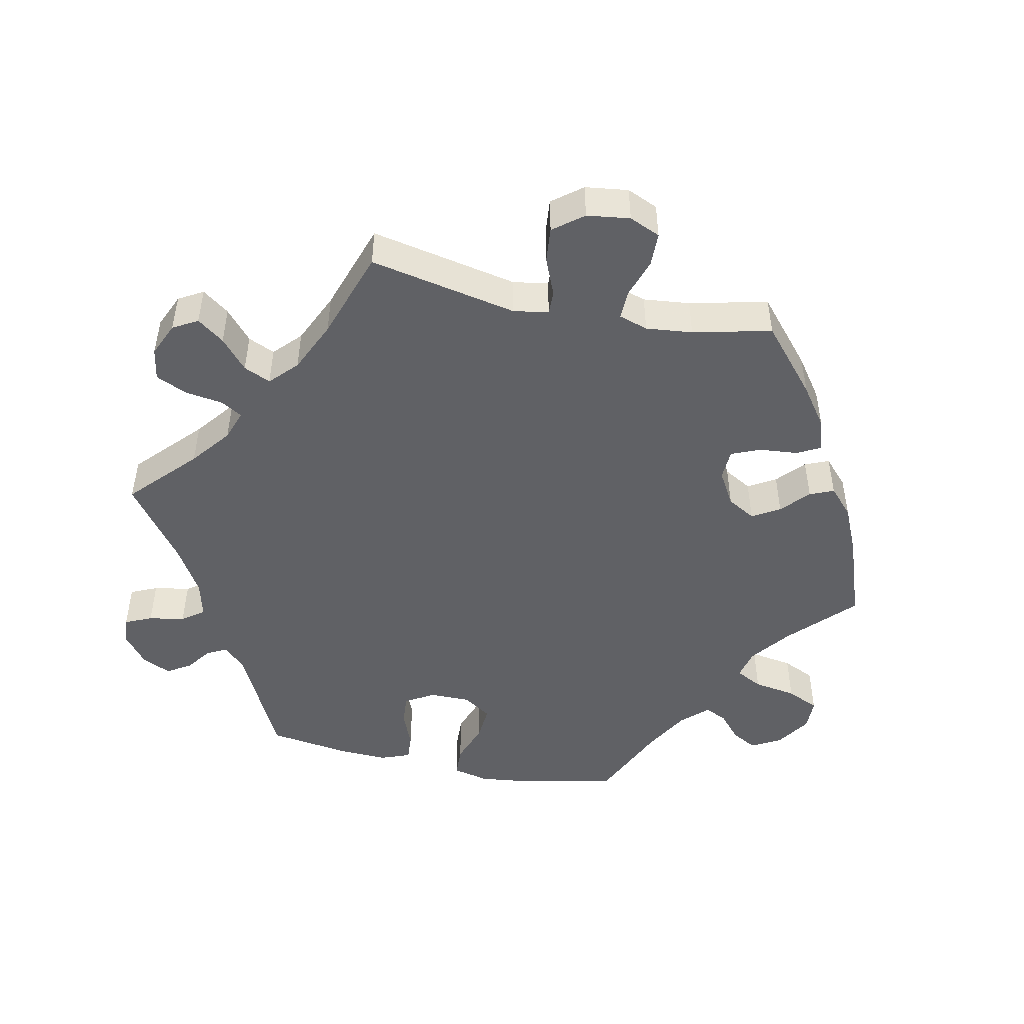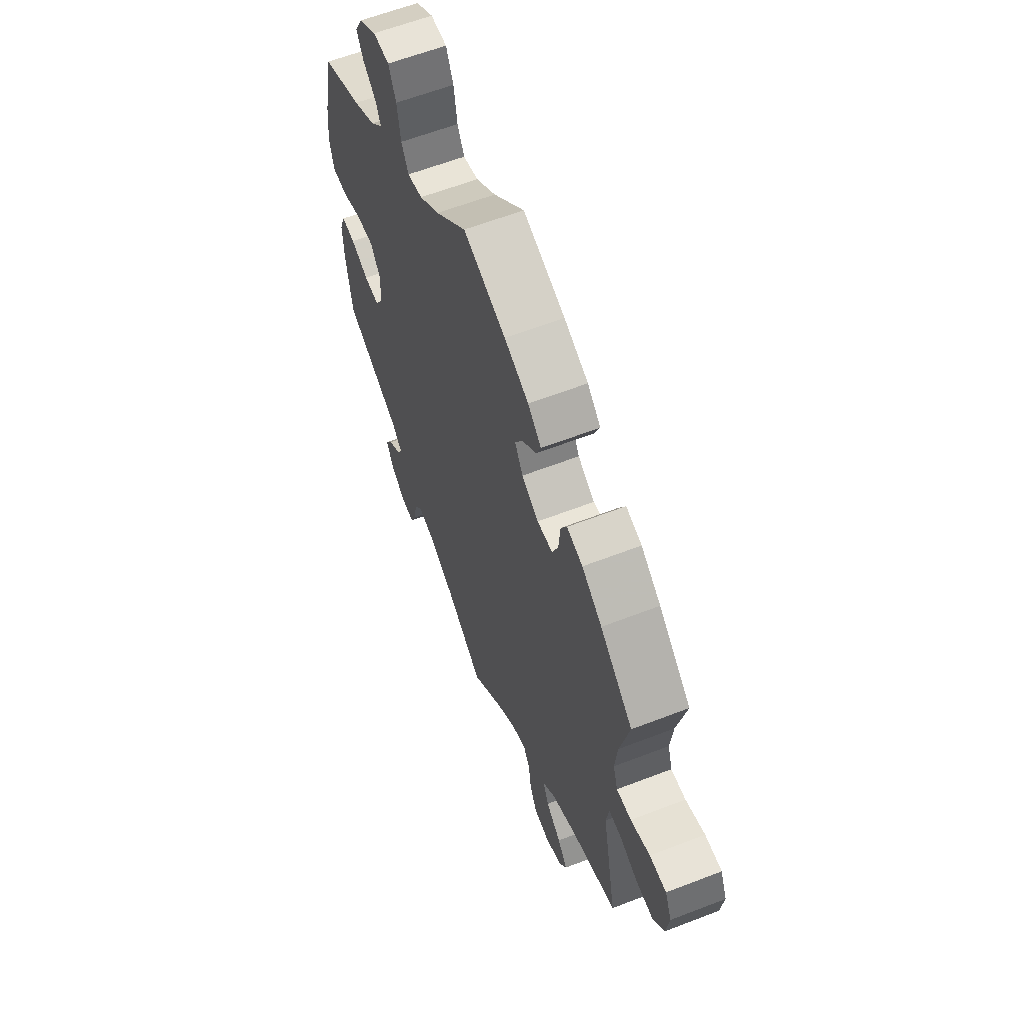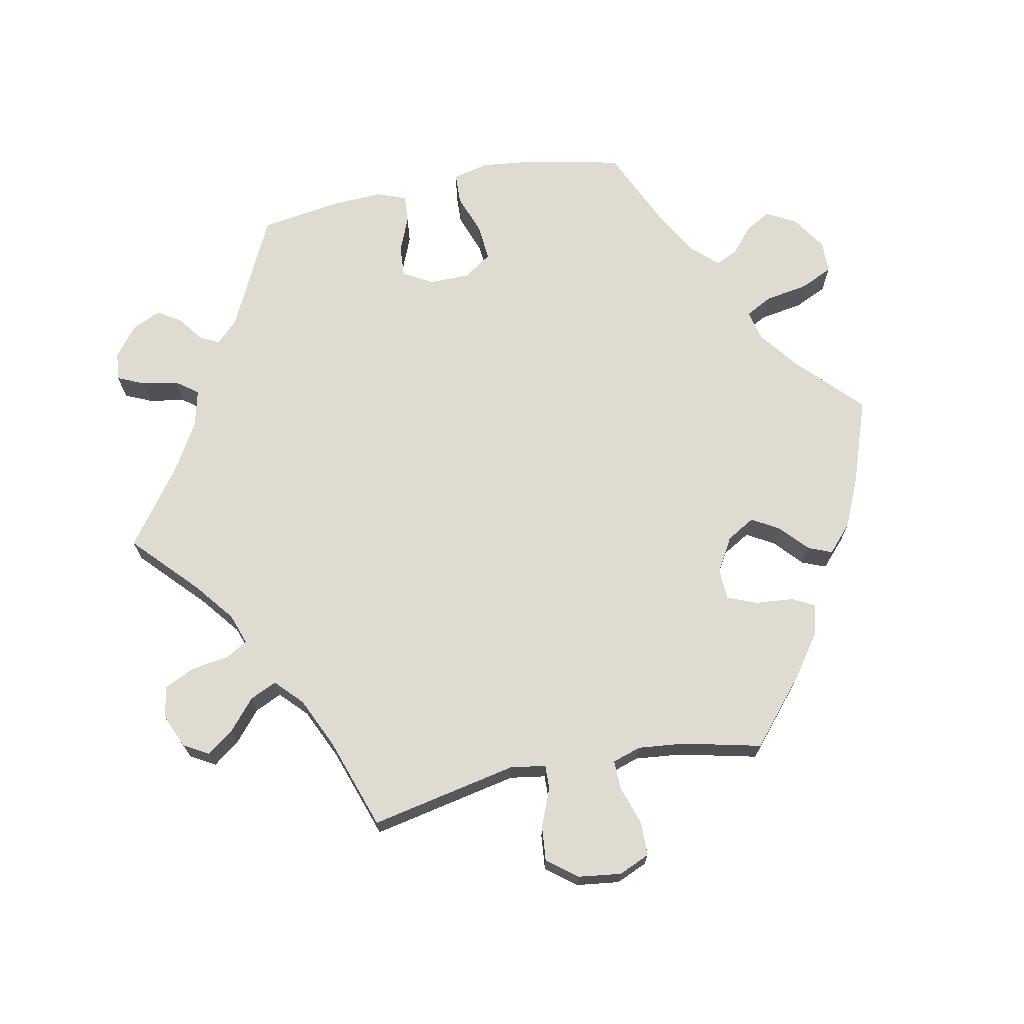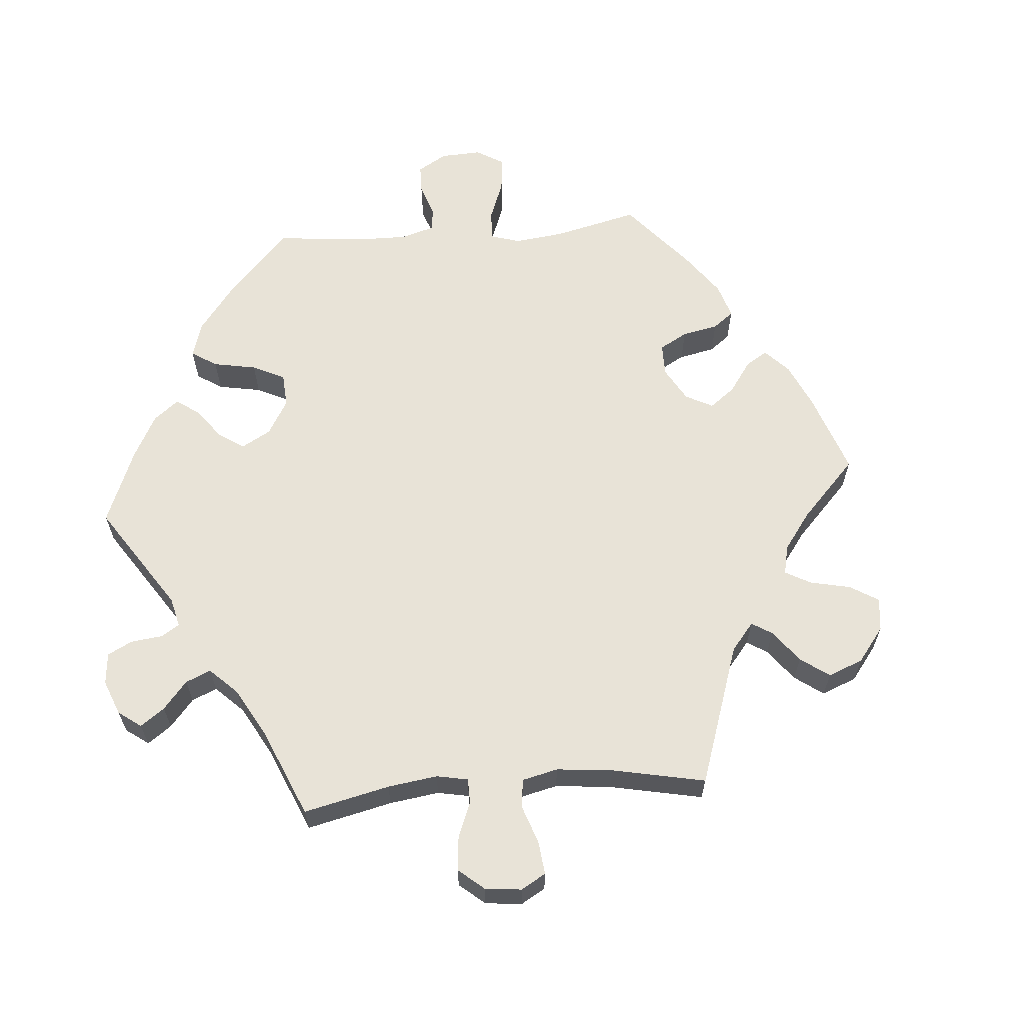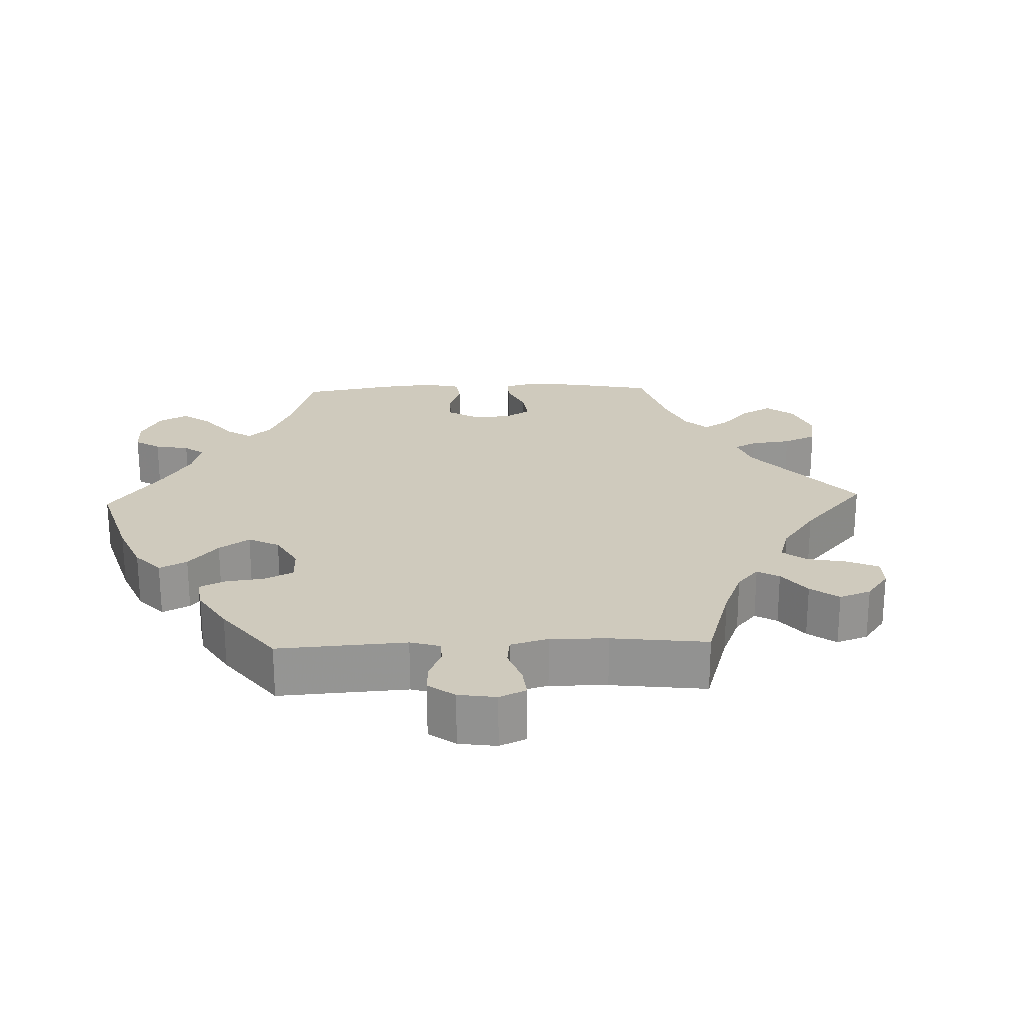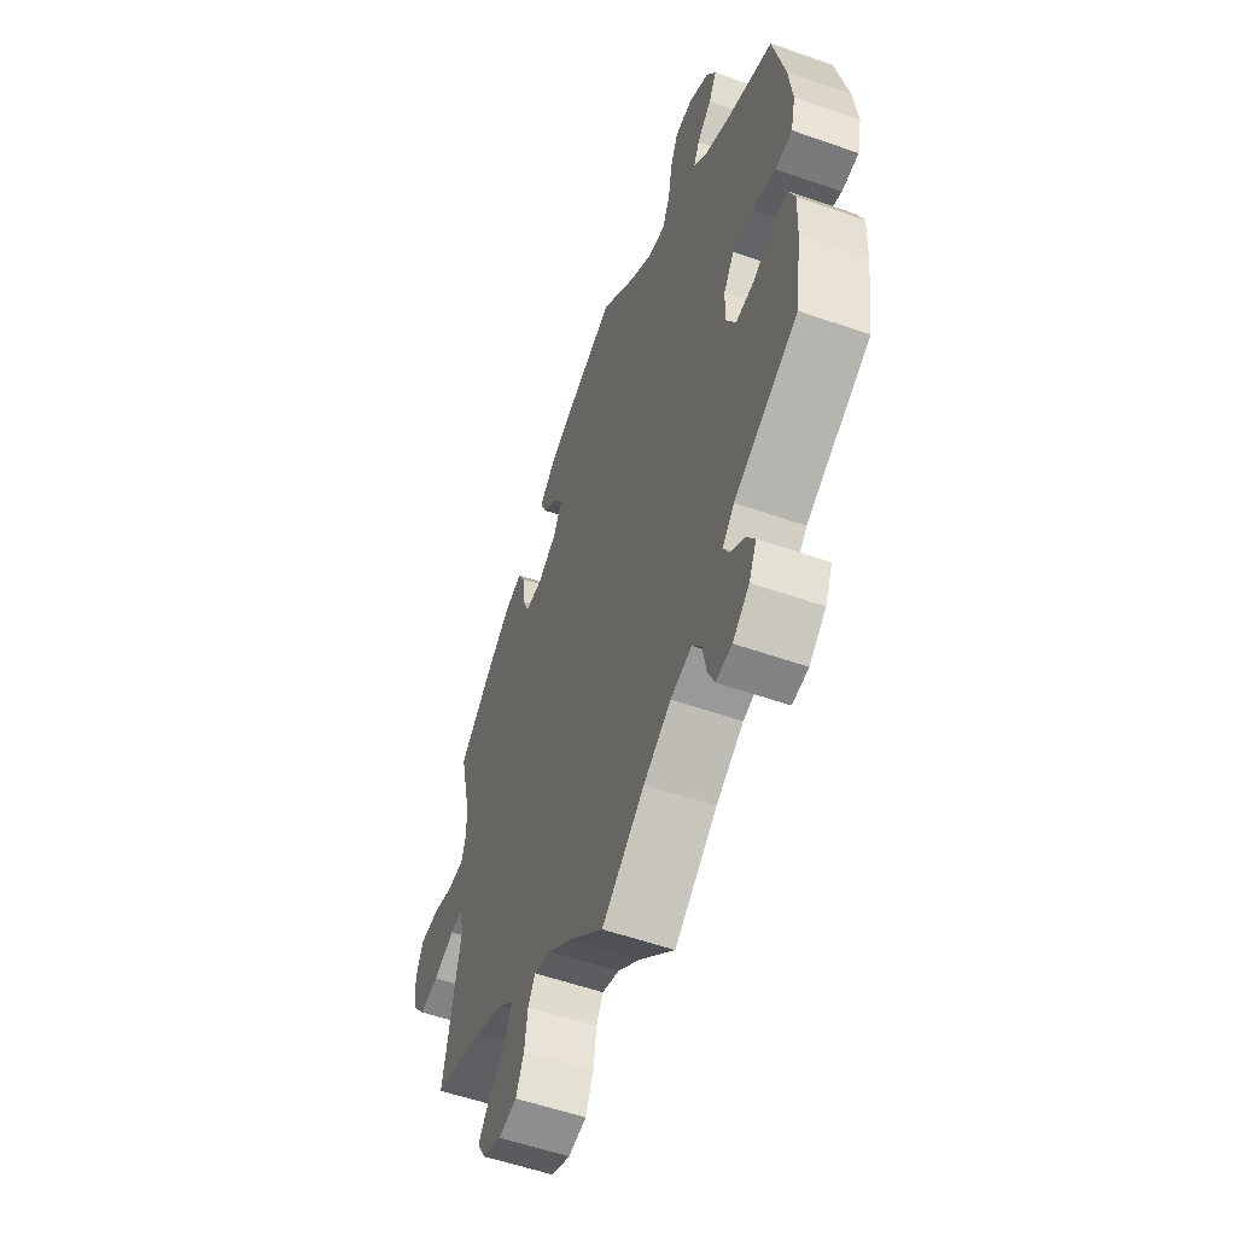
<metadata>
{"format":"obj","ext":"obj","renderer":"f3d","projection":"perspective","resolution":1024,"background":"white","views":[{"elev":-48.0,"azim":-101.9,"up":"+Y"},{"elev":61.3,"azim":-111.5,"up":"+Z"},{"elev":70.0,"azim":-101.5,"up":"+Y"},{"elev":62.4,"azim":-154.7,"up":"+Y"},{"elev":23.0,"azim":148.0,"up":"+Y"},{"elev":-55.5,"azim":69.7,"up":"+Z"}]}
</metadata>
<code>
v 0.339 0.07 -0.368
v 0.309 0.07 -0.399
v 0.323 0.07 -0.426
v 0.359 0.07 -0.453
v 0.38 0.07 -0.486
v 0.361 0.07 -0.527
v 0.319 0.07 -0.56
v 0.279 0.07 -0.564
v 0.262 0.07 -0.526
v 0.253 0.07 -0.475
v 0.23 0.07 -0.444
v 0.177 0.07 -0.457
v 0.108 0.07 -0.498
v 0 0.07 -0.578
v -0.091 0.07 -0.493
v -0.147 0.07 -0.449
v -0.19 0.07 -0.434
v -0.208 0.07 -0.464
v -0.216 0.07 -0.518
v -0.236 0.07 -0.562
v -0.282 0.07 -0.57
v -0.33 0.07 -0.549
v -0.35 0.07 -0.514
v -0.322 0.07 -0.476
v -0.279 0.07 -0.439
v -0.262 0.07 -0.401
v -0.3 0.07 -0.365
v -0.373 0.07 -0.332
v -0.501 0.07 -0.289
v -0.459 0.07 -0.08
v -0.467 0.07 -0.03
v -0.501 0.07 -0.031
v -0.554 0.07 -0.053
v -0.604 0.07 -0.058
v -0.637 0.07 -0.016
v -0.645 0.07 0.045
v -0.626 0.07 0.089
v -0.578 0.07 0.09
v -0.523 0.07 0.072
v -0.481 0.07 0.071
v -0.468 0.07 0.112
v -0.475 0.07 0.178
v -0.501 0.07 0.289
v -0.408 0.07 0.369
v -0.351 0.07 0.41
v -0.306 0.07 0.423
v -0.289 0.07 0.391
v -0.284 0.07 0.336
v -0.267 0.07 0.295
v -0.223 0.07 0.293
v -0.175 0.07 0.321
v -0.152 0.07 0.361
v -0.175 0.07 0.4
v -0.214 0.07 0.435
v -0.228 0.07 0.469
v -0.19 0.07 0.504
v -0.121 0.07 0.535
v 0 0.07 0.578
v 0.089 0.07 0.493
v 0.146 0.07 0.45
v 0.189 0.07 0.44
v 0.209 0.07 0.478
v 0.219 0.07 0.539
v 0.24 0.07 0.585
v 0.286 0.07 0.586
v 0.335 0.07 0.554
v 0.358 0.07 0.512
v 0.338 0.07 0.476
v 0.301 0.07 0.444
v 0.287 0.07 0.413
v 0.322 0.07 0.376
v 0.386 0.07 0.34
v 0.5 0.07 0.289
v 0.529 0.07 0.157
v 0.538 0.07 0.079
v 0.526 0.07 0.028
v 0.483 0.07 0.026
v 0.424 0.07 0.047
v 0.373 0.07 0.051
v 0.346 0.07 0.011
v 0.346 0.07 -0.047
v 0.37 0.07 -0.088
v 0.414 0.07 -0.085
v 0.465 0.07 -0.064
v 0.504 0.07 -0.061
v 0.52 0.07 -0.103
v 0.517 0.07 -0.173
v 0.5 0.07 -0.289
v 0.339 0 -0.368
v 0.309 0 -0.399
v 0.323 0 -0.426
v 0.359 0 -0.453
v 0.38 0 -0.486
v 0.361 0 -0.527
v 0.319 0 -0.56
v 0.279 0 -0.564
v 0.262 0 -0.526
v 0.253 0 -0.475
v 0.23 0 -0.444
v 0.177 0 -0.457
v 0.108 0 -0.498
v 0 0 -0.578
v -0.091 0 -0.493
v -0.147 0 -0.449
v -0.19 0 -0.434
v -0.208 0 -0.464
v -0.216 0 -0.518
v -0.236 0 -0.562
v -0.282 0 -0.57
v -0.33 0 -0.549
v -0.35 0 -0.514
v -0.322 0 -0.476
v -0.279 0 -0.439
v -0.262 0 -0.401
v -0.3 0 -0.365
v -0.373 0 -0.332
v -0.501 0 -0.289
v -0.459 0 -0.08
v -0.467 0 -0.03
v -0.501 0 -0.031
v -0.554 0 -0.053
v -0.604 0 -0.058
v -0.637 0 -0.016
v -0.645 0 0.045
v -0.626 0 0.089
v -0.578 0 0.09
v -0.523 0 0.072
v -0.481 0 0.071
v -0.468 0 0.112
v -0.475 0 0.178
v -0.501 0 0.289
v -0.408 0 0.369
v -0.351 0 0.41
v -0.306 0 0.423
v -0.289 0 0.391
v -0.284 0 0.336
v -0.267 0 0.295
v -0.223 0 0.293
v -0.175 0 0.321
v -0.152 0 0.361
v -0.175 0 0.4
v -0.214 0 0.435
v -0.228 0 0.469
v -0.19 0 0.504
v -0.121 0 0.535
v 0 0 0.578
v 0.089 0 0.493
v 0.146 0 0.45
v 0.189 0 0.44
v 0.209 0 0.478
v 0.219 0 0.539
v 0.24 0 0.585
v 0.286 0 0.586
v 0.335 0 0.554
v 0.358 0 0.512
v 0.338 0 0.476
v 0.301 0 0.444
v 0.287 0 0.413
v 0.322 0 0.376
v 0.386 0 0.34
v 0.5 0 0.289
v 0.529 0 0.157
v 0.538 0 0.079
v 0.526 0 0.028
v 0.483 0 0.026
v 0.424 0 0.047
v 0.373 0 0.051
v 0.346 0 0.011
v 0.346 0 -0.047
v 0.37 0 -0.088
v 0.414 0 -0.085
v 0.465 0 -0.064
v 0.504 0 -0.061
v 0.52 0 -0.103
v 0.517 0 -0.173
v 0.5 0 -0.289
f 87 88 1
f 86 87 1 2
f 83 84 85 86
f 82 83 86 2
f 81 82 2
f 80 81 2
f 75 76 77 78
f 75 78 79
f 72 73 74 75
f 71 72 75 79
f 70 71 79 80
f 66 67 68 69
f 66 69 70
f 65 66 70
f 62 63 64 65
f 61 62 65 70
f 60 61 70 80
f 56 57 58 59
f 53 54 55 56
f 52 53 56 59
f 51 52 59 60
f 45 46 47 48
f 45 48 49
f 42 43 44 45
f 41 42 45 49
f 40 41 49 50
f 36 37 38 39
f 36 39 40
f 35 36 40
f 32 33 34 35
f 31 32 35 40
f 30 31 40 50
f 28 29 30 50
f 22 23 24 25
f 20 21 22 25
f 18 19 20 25
f 17 18 25 26
f 16 17 26 27
f 13 14 15
f 12 13 15 16
f 11 12 16 27
f 7 8 9 10
f 7 10 11
f 6 7 11
f 3 4 5 6
f 2 3 6 11
f 50 51 60 80
f 27 28 50 80
f 2 11 27 80
f 89 176 175
f 90 89 175 174
f 174 173 172 171
f 90 174 171 170
f 90 170 169
f 90 169 168
f 166 165 164 163
f 167 166 163
f 163 162 161 160
f 167 163 160 159
f 168 167 159 158
f 157 156 155 154
f 158 157 154
f 158 154 153
f 153 152 151 150
f 158 153 150 149
f 168 158 149 148
f 147 146 145 144
f 144 143 142 141
f 147 144 141 140
f 148 147 140 139
f 136 135 134 133
f 137 136 133
f 133 132 131 130
f 137 133 130 129
f 138 137 129 128
f 127 126 125 124
f 128 127 124
f 128 124 123
f 123 122 121 120
f 128 123 120 119
f 138 128 119 118
f 138 118 117 116
f 113 112 111 110
f 113 110 109 108
f 113 108 107 106
f 114 113 106 105
f 115 114 105 104
f 103 102 101
f 104 103 101 100
f 115 104 100 99
f 98 97 96 95
f 99 98 95
f 99 95 94
f 94 93 92 91
f 99 94 91 90
f 168 148 139 138
f 168 138 116 115
f 168 115 99 90
f 1 89 90 2
f 2 90 91 3
f 3 91 92 4
f 4 92 93 5
f 5 93 94 6
f 6 94 95 7
f 7 95 96 8
f 8 96 97 9
f 9 97 98 10
f 10 98 99 11
f 11 99 100 12
f 12 100 101 13
f 13 101 102 14
f 14 102 103 15
f 15 103 104 16
f 16 104 105 17
f 17 105 106 18
f 18 106 107 19
f 19 107 108 20
f 20 108 109 21
f 21 109 110 22
f 22 110 111 23
f 23 111 112 24
f 24 112 113 25
f 25 113 114 26
f 26 114 115 27
f 27 115 116 28
f 28 116 117 29
f 29 117 118 30
f 30 118 119 31
f 31 119 120 32
f 32 120 121 33
f 33 121 122 34
f 34 122 123 35
f 35 123 124 36
f 36 124 125 37
f 37 125 126 38
f 38 126 127 39
f 39 127 128 40
f 40 128 129 41
f 41 129 130 42
f 42 130 131 43
f 43 131 132 44
f 44 132 133 45
f 45 133 134 46
f 46 134 135 47
f 47 135 136 48
f 48 136 137 49
f 49 137 138 50
f 50 138 139 51
f 51 139 140 52
f 52 140 141 53
f 53 141 142 54
f 54 142 143 55
f 55 143 144 56
f 56 144 145 57
f 57 145 146 58
f 58 146 147 59
f 59 147 148 60
f 60 148 149 61
f 61 149 150 62
f 62 150 151 63
f 63 151 152 64
f 64 152 153 65
f 65 153 154 66
f 66 154 155 67
f 67 155 156 68
f 68 156 157 69
f 69 157 158 70
f 70 158 159 71
f 71 159 160 72
f 72 160 161 73
f 73 161 162 74
f 74 162 163 75
f 75 163 164 76
f 76 164 165 77
f 77 165 166 78
f 78 166 167 79
f 79 167 168 80
f 80 168 169 81
f 81 169 170 82
f 82 170 171 83
f 83 171 172 84
f 84 172 173 85
f 85 173 174 86
f 86 174 175 87
f 87 175 176 88
f 88 176 89 1

</code>
